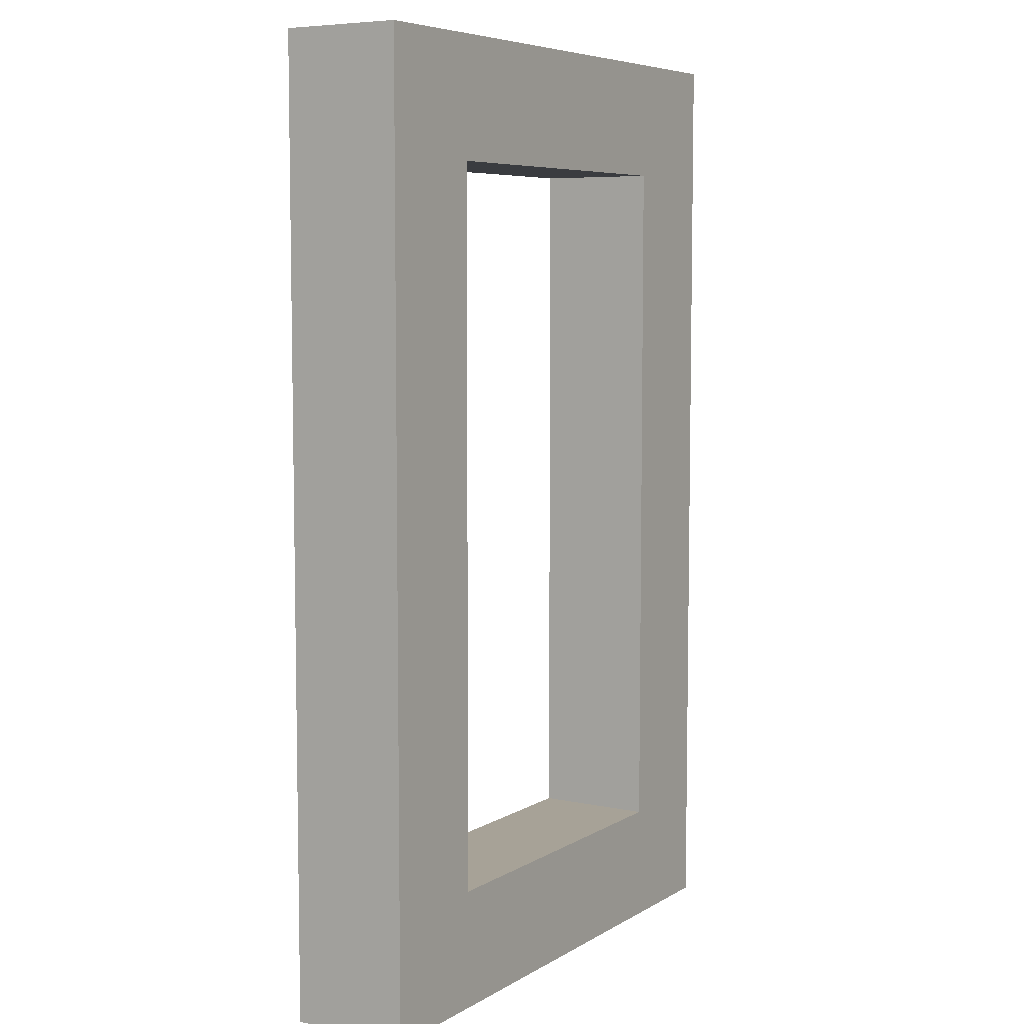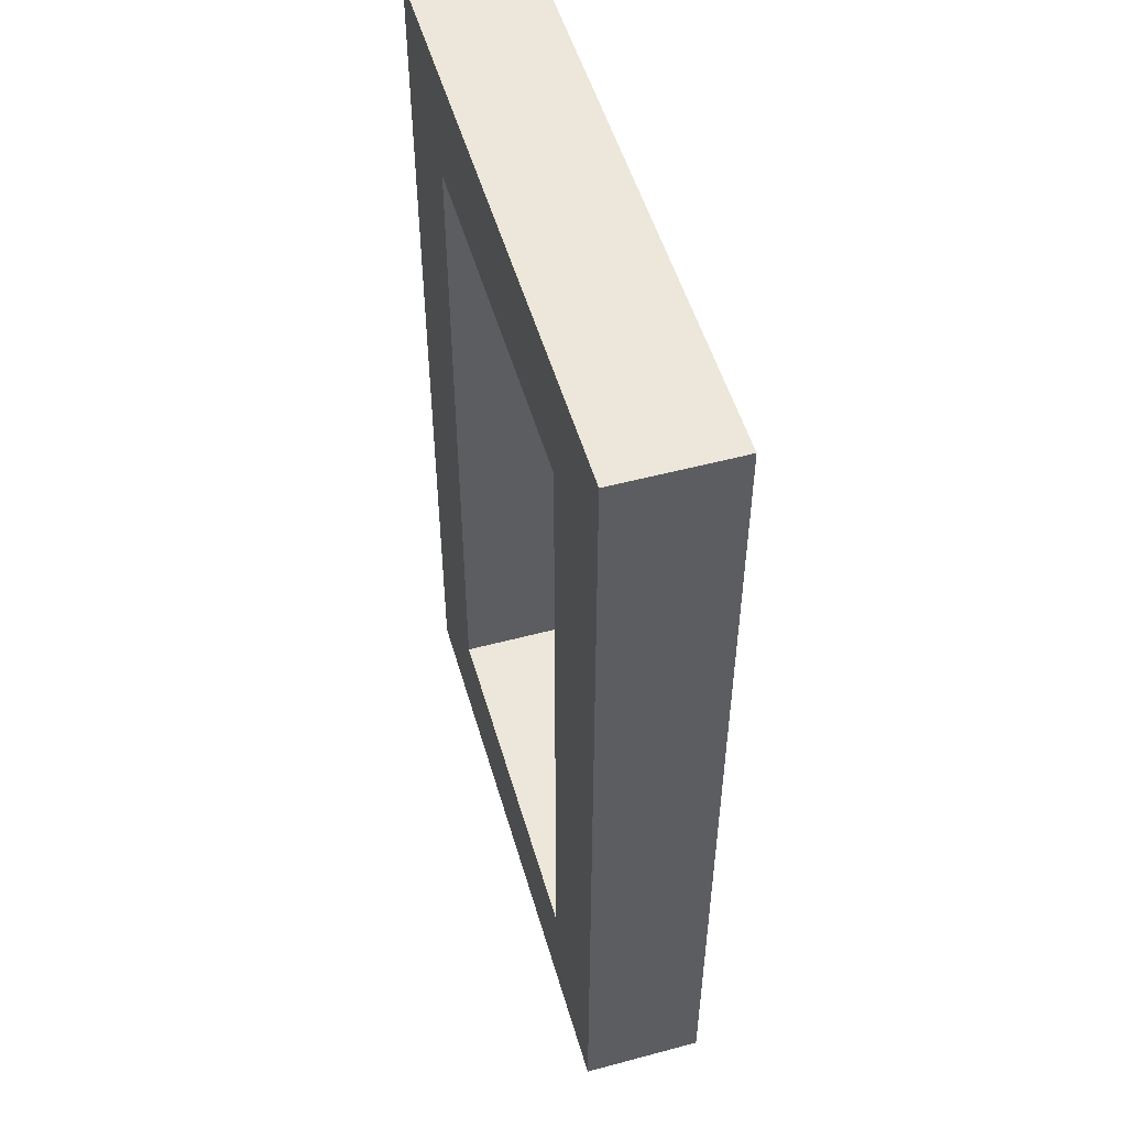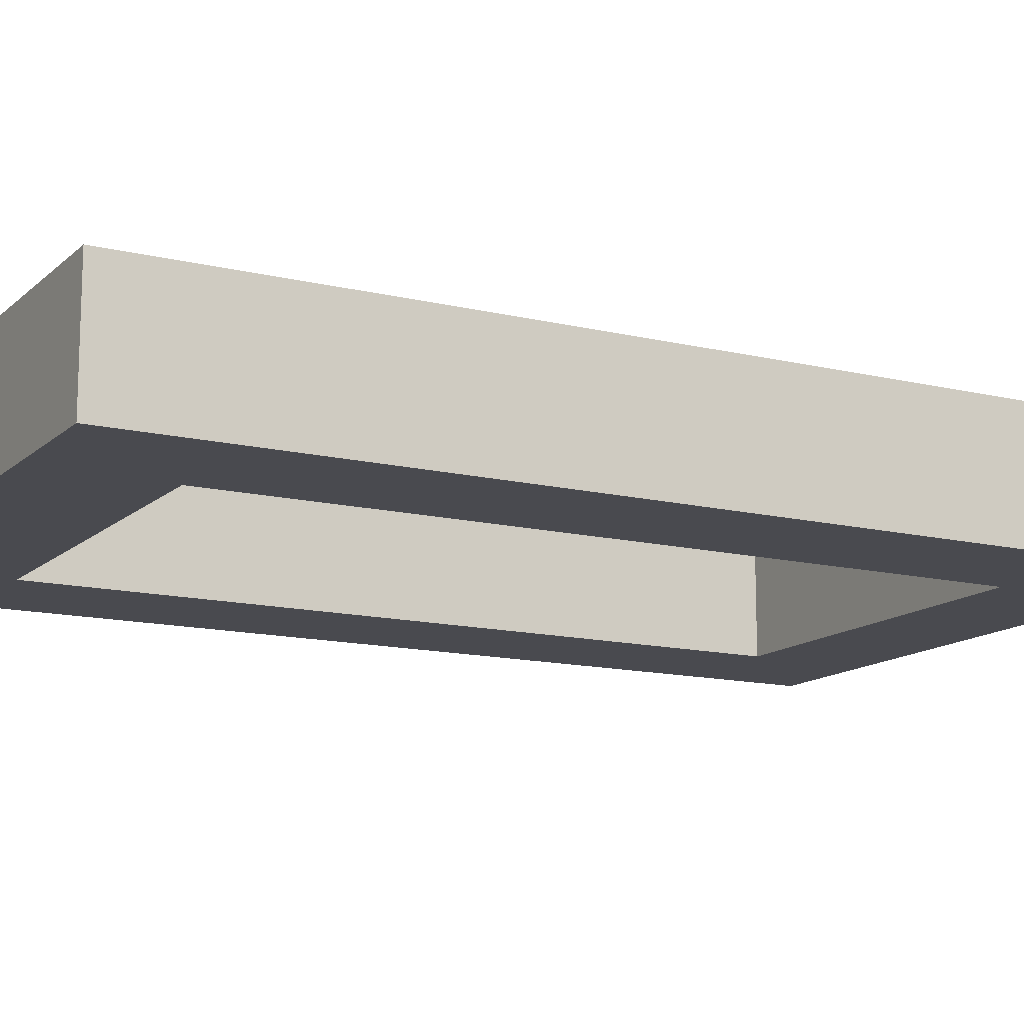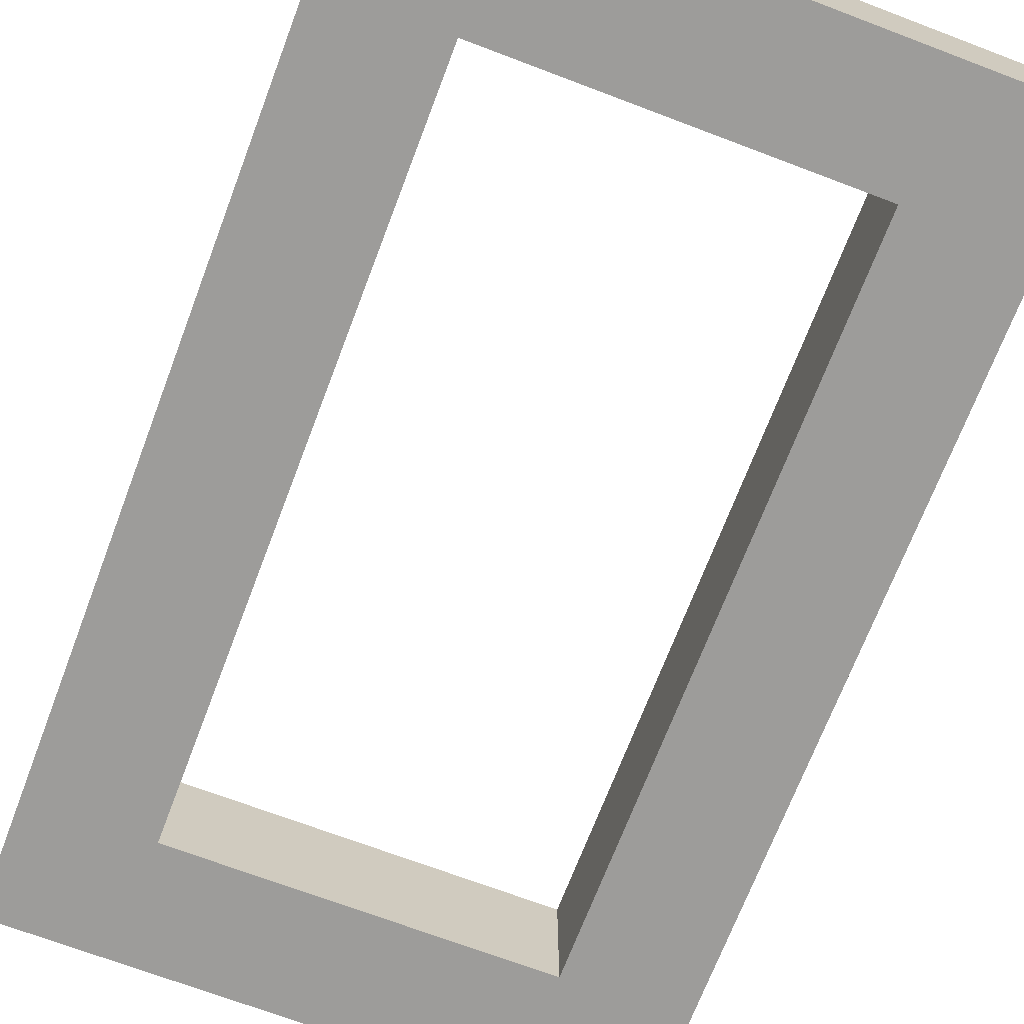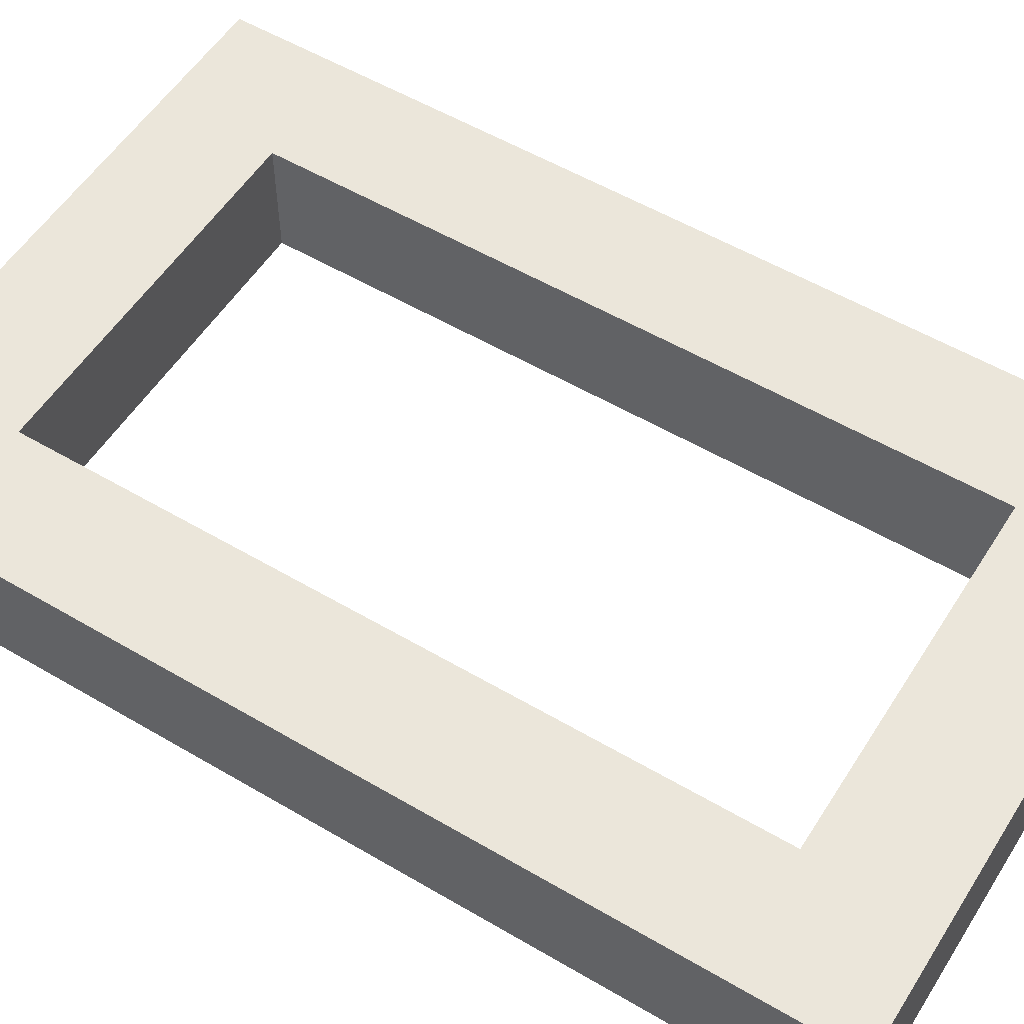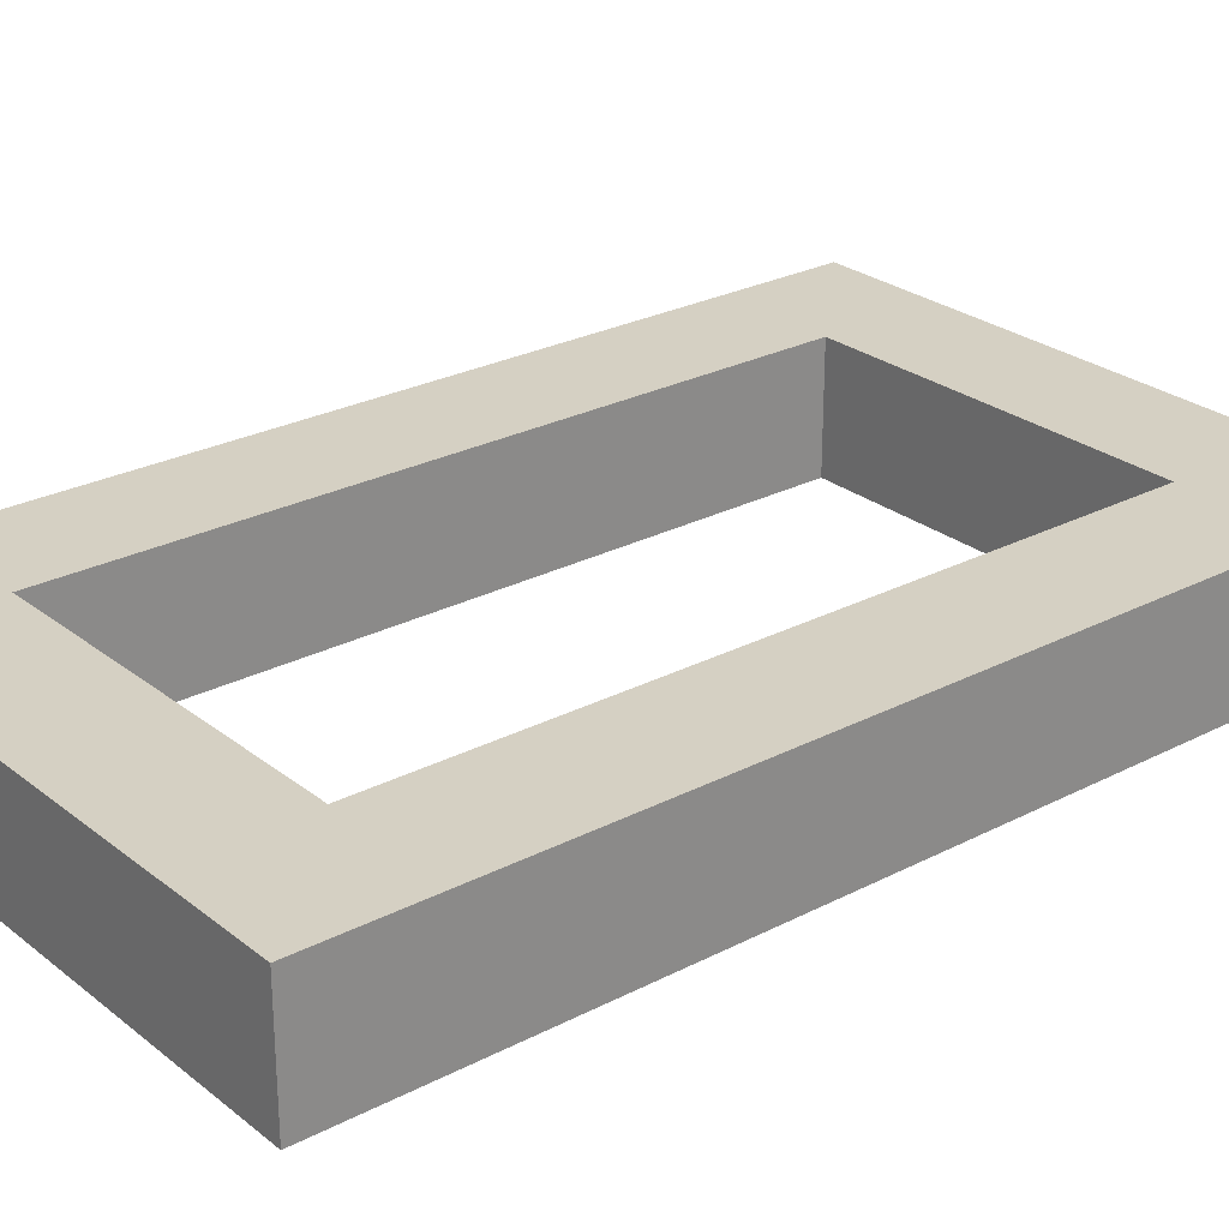
<metadata>
{"format":"obj","ext":"obj","renderer":"f3d","projection":"perspective","resolution":1024,"background":"white","views":[{"elev":6.6,"azim":-58.3,"up":"+Y"},{"elev":52.1,"azim":73.9,"up":"+Y"},{"elev":-13.5,"azim":-118.6,"up":"+Z"},{"elev":-70.0,"azim":159.2,"up":"+Z"},{"elev":54.9,"azim":-58.1,"up":"+Z"},{"elev":26.3,"azim":50.7,"up":"+Z"}]}
</metadata>
<code>
o Cube
v -2.5 0 0.5
v -2.5 0 -0.5
v -2.5 8 0.5
v -2.5 8 -0.5
v 2.5 0 -0.5
v 2.5 0 0.5
v 2.5 8 -0.5
v 2.5 8 0.5
v -1.5 1 -0.5
v -1.5 1 0.5
v 1.5 1 0.5
v 1.5 1 -0.5
v -1.5 7 -0.5
v -1.5 7 0.5
v 1.5 7 0.5
v 1.5 7 -0.5
f 3 7 4
f 13 10 9
f 8 14 15
f 3 2 1
f 5 16 7
f 2 6 1
f 15 6 8
f 7 6 5
f 1 11 10
f 12 15 16
f 4 16 13
f 9 11 12
f 14 1 10
f 13 15 14
f 4 9 2
f 2 12 5
f 3 8 7
f 13 14 10
f 8 3 14
f 3 4 2
f 5 12 16
f 2 5 6
f 15 11 6
f 7 8 6
f 1 6 11
f 12 11 15
f 4 7 16
f 9 10 11
f 14 3 1
f 13 16 15
f 4 13 9
f 2 9 12

</code>
